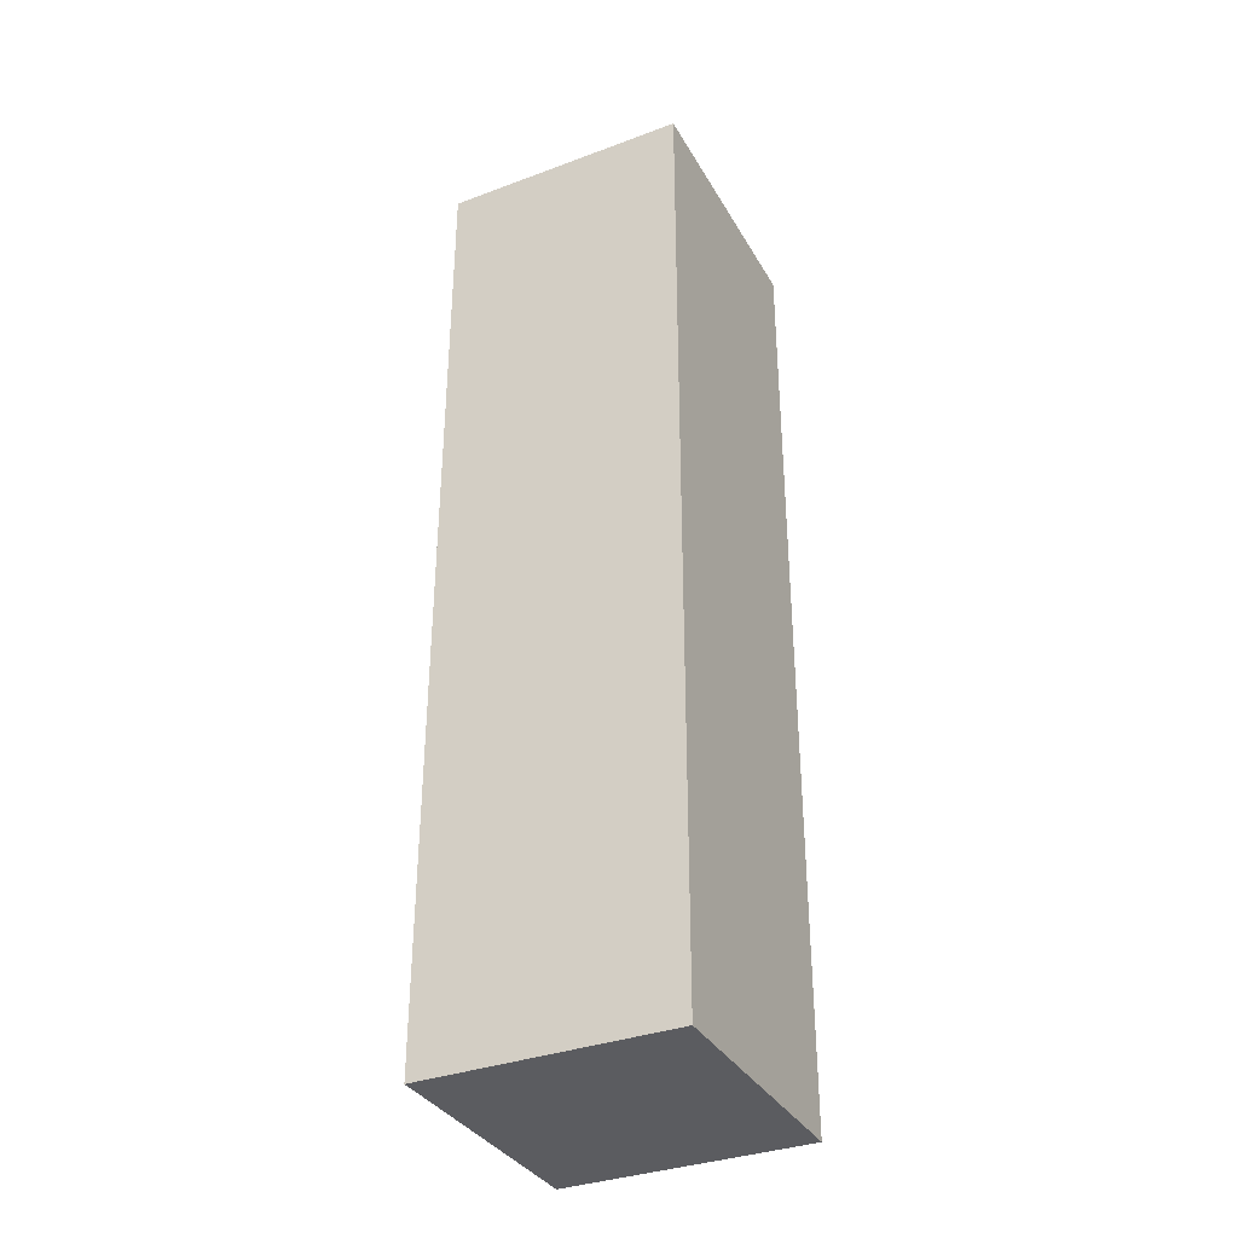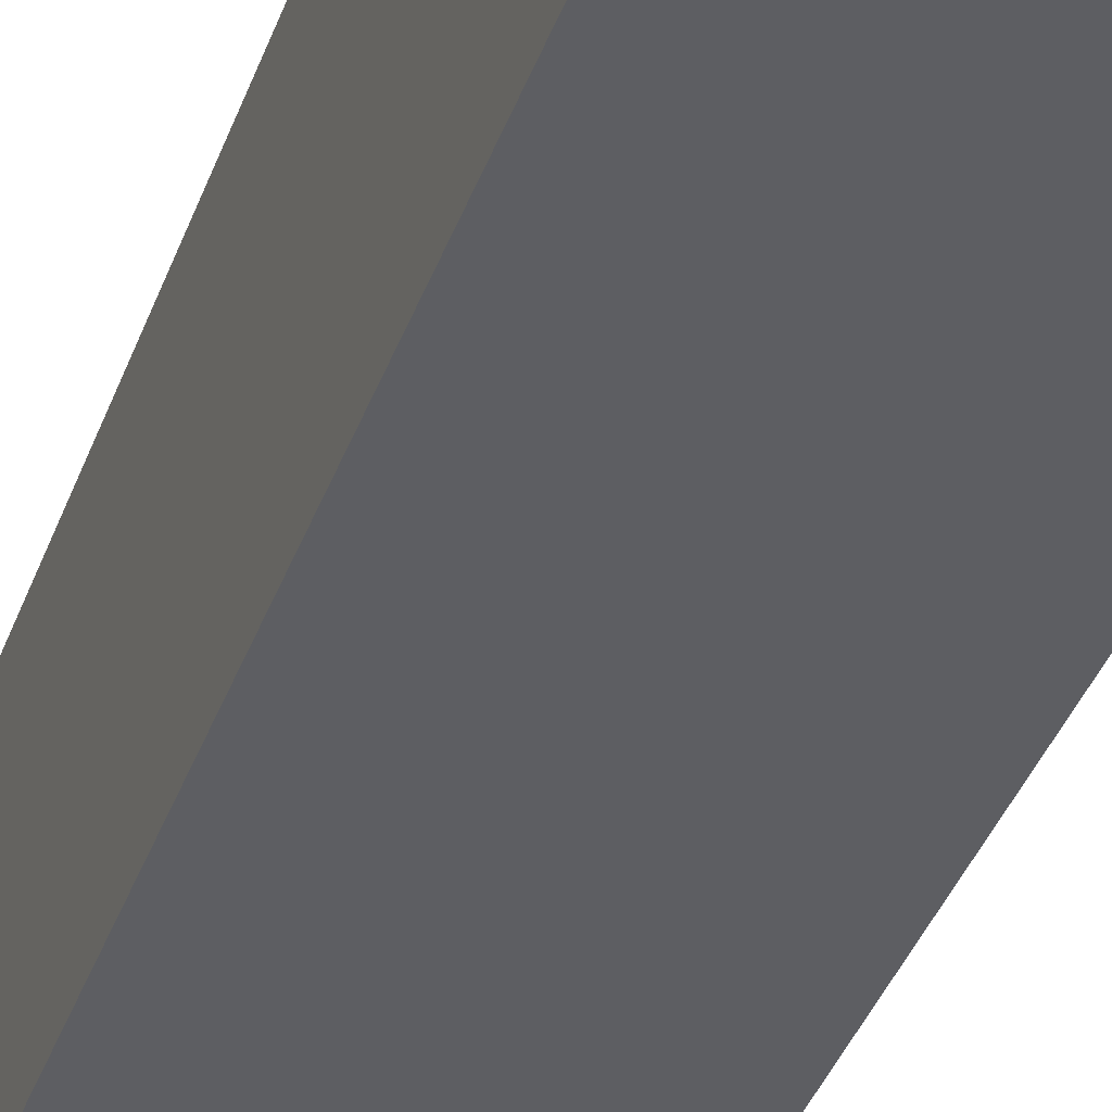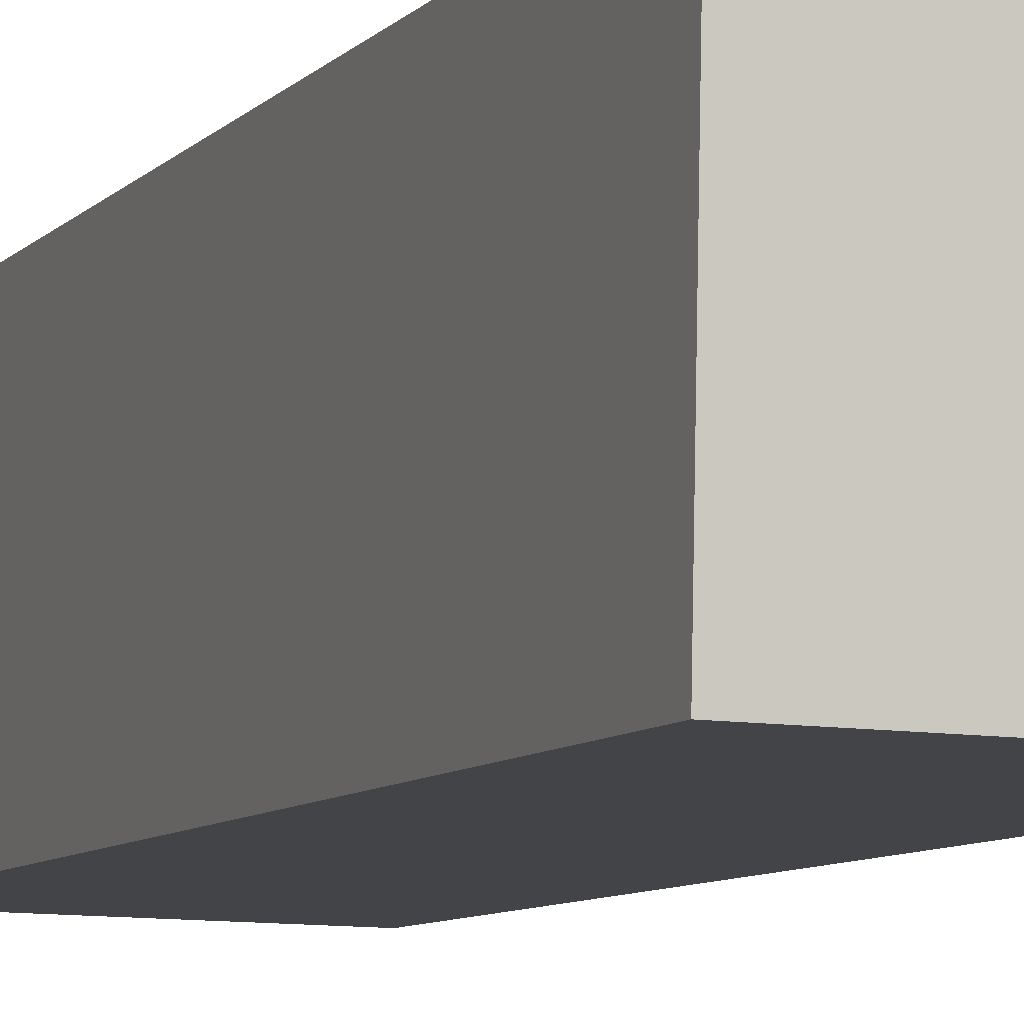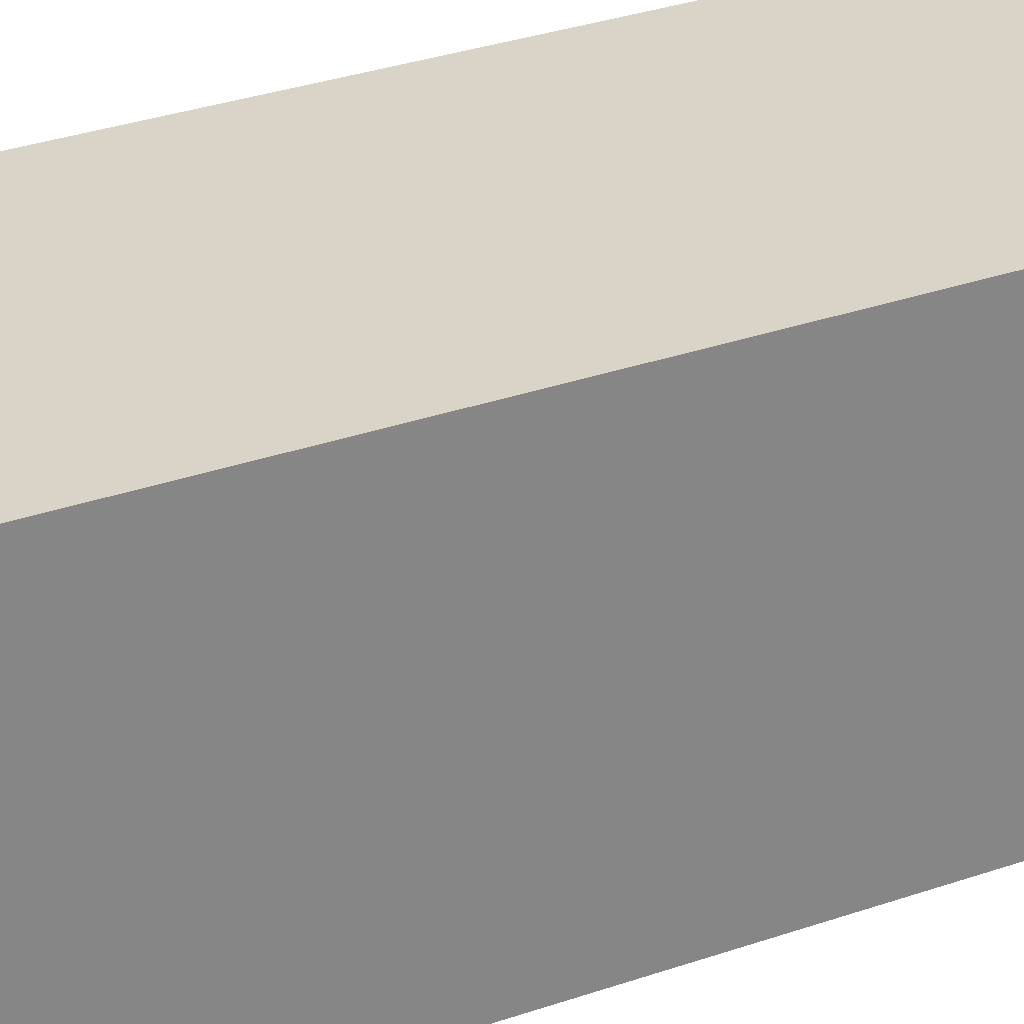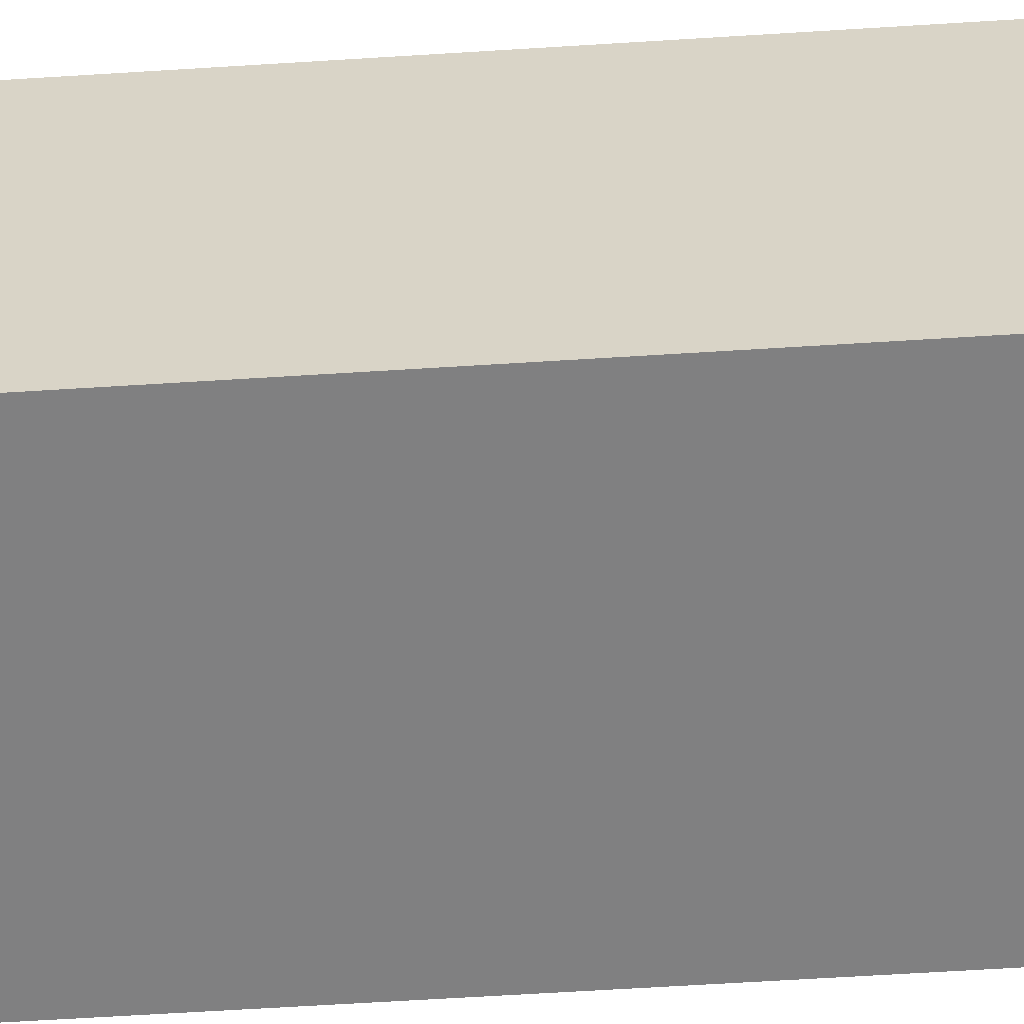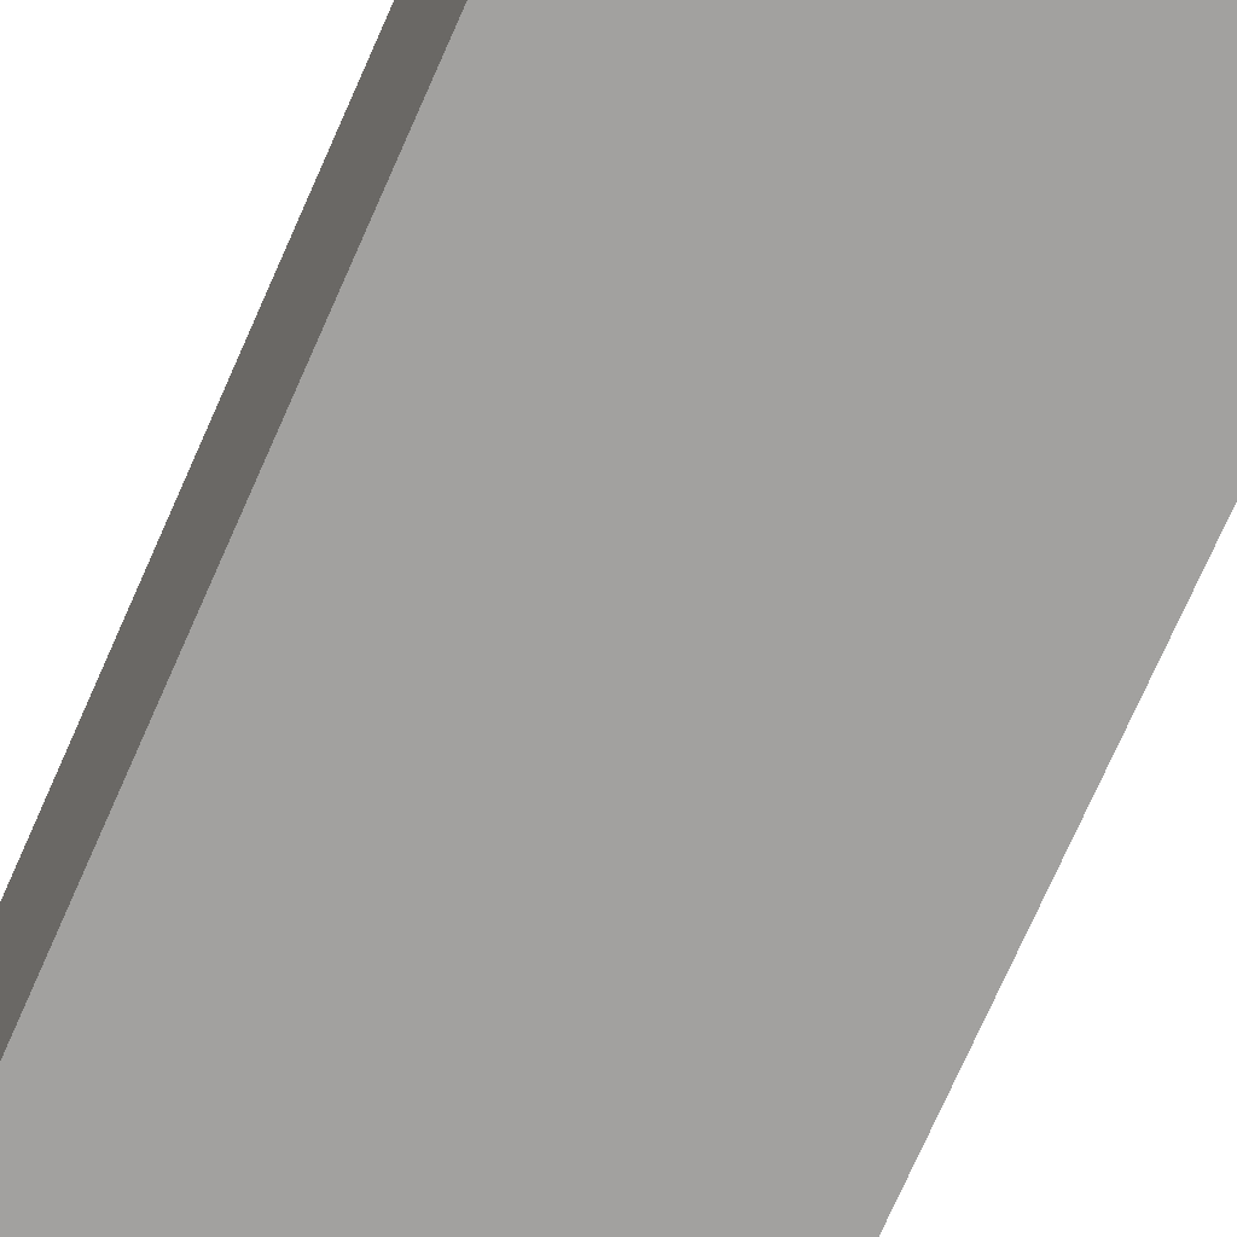
<metadata>
{"format":"obj","ext":"obj","renderer":"f3d","projection":"perspective","resolution":1024,"background":"white","views":[{"elev":-35.1,"azim":117.4,"up":"+Y"},{"elev":-39.0,"azim":161.1,"up":"+Z"},{"elev":-7.3,"azim":-20.6,"up":"+Z"},{"elev":27.5,"azim":60.7,"up":"+Z"},{"elev":-59.0,"azim":-86.2,"up":"+Z"},{"elev":-72.6,"azim":156.3,"up":"+Z"}]}
</metadata>
<code>
o 立方体.005_立方体.008
v -0.3404 0.03665 -0.4207
v -0.3404 2.986 -0.4207
v 0.4367 0.03665 -0.4363
v 0.4367 2.986 -0.4363
v -0.3253 0.03665 0.33
v -0.3253 2.986 0.33
v 0.4518 0.03665 0.3143
v 0.4518 2.986 0.3143
f 2 3 1
f 4 7 3
f 8 5 7
f 6 1 5
f 7 1 3
f 4 6 8
f 2 4 3
f 4 8 7
f 8 6 5
f 6 2 1
f 7 5 1
f 4 2 6

</code>
